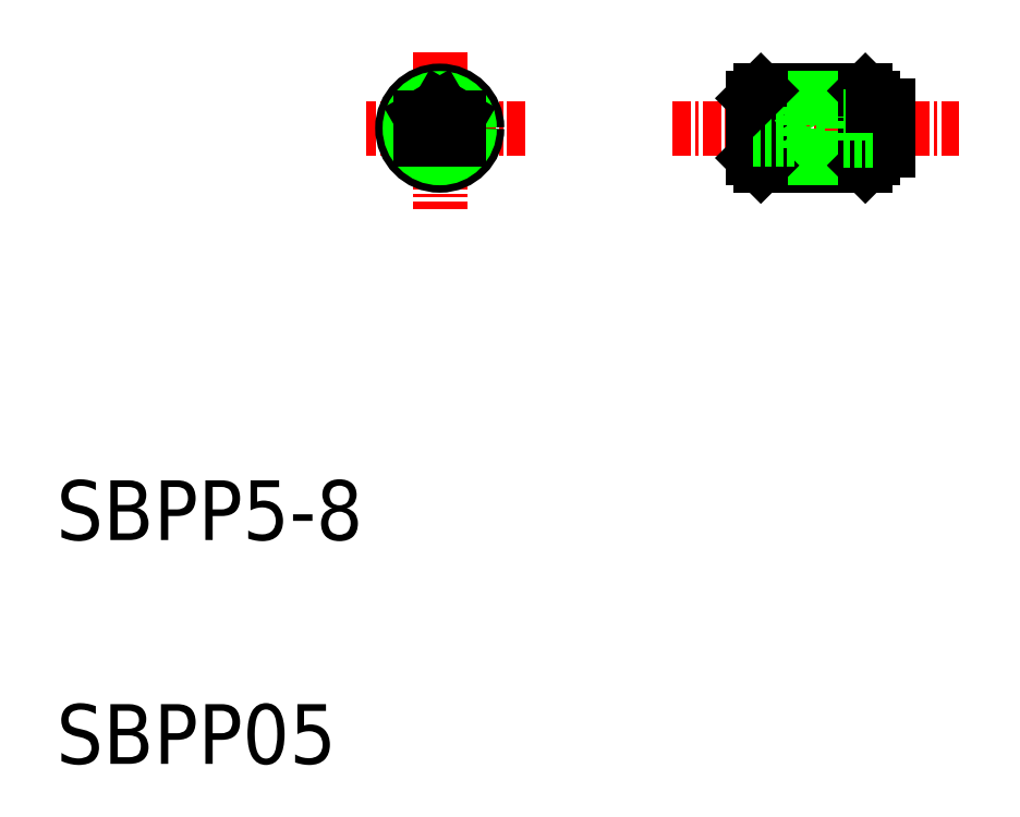
<metadata>
{"format":"dxf","ext":"dxf","renderer":"ezdxf+matplotlib","layout":"modelspace","background":"white","min_lineweight":24,"dpi":150}
</metadata>
<code>
0
SECTION
2
ENTITIES
0
LINE
8
CENTER
10
51.28
20
52.6
30
0
11
70.5
21
52.6
31
0
0
TEXT
8
0
10
10
20
25
30
0
40
4
1
SBPP5-8
0
TEXT
8
0
10
10
20
10
30
0
40
4
1
SBPP05
0
LINE
8
CENTER
10
41.44
20
52.6
30
0
11
30.75
21
52.6
31
0
0
LINE
8
CENTER
10
35.68
20
57.71
30
0
11
35.68
21
47.16
31
0
0
LINE
8
0
10
35.68
20
51.16
30
0
11
34.43
21
51.88
31
0
0
LINE
8
0
10
36.93
20
51.88
30
0
11
35.68
21
51.16
31
0
0
CIRCLE
8
0
10
35.68
20
52.6
30
0
40
2.5
0
CIRCLE
8
0
10
35.68
20
52.6
30
0
40
2
0
LINE
8
0
10
34.43
20
53.32
30
0
11
35.68
21
54.05
31
0
0
LINE
8
0
10
34.43
20
51.88
30
0
11
34.43
21
53.32
31
0
0
LINE
8
0
10
35.68
20
54.05
30
0
11
36.93
21
53.32
31
0
0
LINE
8
0
10
36.93
20
53.32
30
0
11
36.93
21
51.88
31
0
0
LINE
8
0
10
57.19
20
55.1
30
0
11
64.19
21
55.1
31
0
0
LINE
8
0
10
56.69
20
54.6
30
0
11
64.69
21
54.6
31
0
0
LINE
8
0
10
57.19
20
50.1
30
0
11
64.19
21
50.1
31
0
0
LINE
8
0
10
56.69
20
50.6
30
0
11
64.69
21
50.6
31
0
0
LINE
8
0
10
60.53
20
52.6
30
0
11
59.69
21
51.16
31
0
0
LINE
8
0
10
57.19
20
55.1
30
0
11
57.19
21
50.1
31
0
0
LINE
8
0
10
59.69
20
54.05
30
0
11
59.69
21
51.16
31
0
0
LINE
8
0
10
56.69
20
54.6
30
0
11
56.69
21
50.6
31
0
0
LINE
8
0
10
56.69
20
51.16
30
0
11
59.69
21
51.16
31
0
0
LINE
8
0
10
57.19
20
50.1
30
0
11
56.69
21
50.6
31
0
0
LINE
8
0
10
57.44
20
51.16
30
0
11
57.44
21
51.16
31
0
0
LINE
8
0
10
58.19
20
51.16
30
0
11
58.19
21
51.16
31
0
0
LINE
8
0
10
56.69
20
54.05
30
0
11
59.69
21
54.05
31
0
0
LINE
8
0
10
56.69
20
53.32
30
0
11
59.69
21
53.32
31
0
0
LINE
8
0
10
56.69
20
51.88
30
0
11
59.69
21
51.88
31
0
0
LINE
8
0
10
57.19
20
55.1
30
0
11
56.69
21
54.6
31
0
0
LINE
8
0
10
59.69
20
54.05
30
0
11
60.53
21
52.6
31
0
0
LINE
8
0
10
64.69
20
54.6
30
0
11
64.69
21
50.6
31
0
0
LINE
8
0
10
64.19
20
55.1
30
0
11
64.19
21
50.1
31
0
0
LINE
8
0
10
65.69
20
51.1
30
0
11
65.69
21
54.1
31
0
0
LINE
8
0
10
64.19
20
50.1
30
0
11
64.69
21
50.6
31
0
0
LINE
8
0
10
65.69
20
51.1
30
0
11
64.69
21
51.1
31
0
0
LINE
8
0
10
64.19
20
55.1
30
0
11
64.69
21
54.6
31
0
0
LINE
8
0
10
64.69
20
53.4
30
0
11
62.69
21
53.4
31
0
0
LINE
8
0
10
64.69
20
51.8
30
0
11
62.69
21
51.8
31
0
0
LINE
8
0
10
62.69
20
51.8
30
0
11
62.69
21
53.4
31
0
0
LINE
8
0
10
65.69
20
54.1
30
0
11
64.69
21
54.1
31
0
0
ENDSEC
0
EOF

</code>
